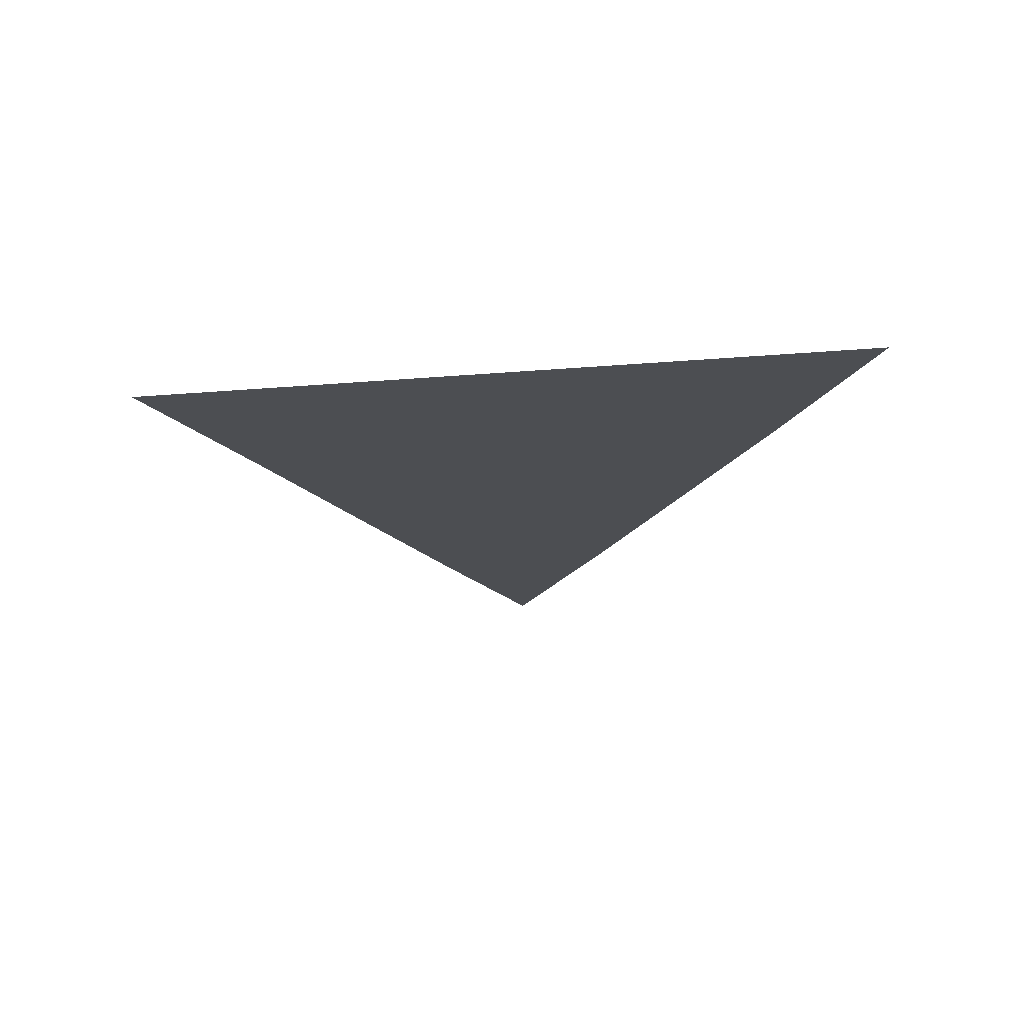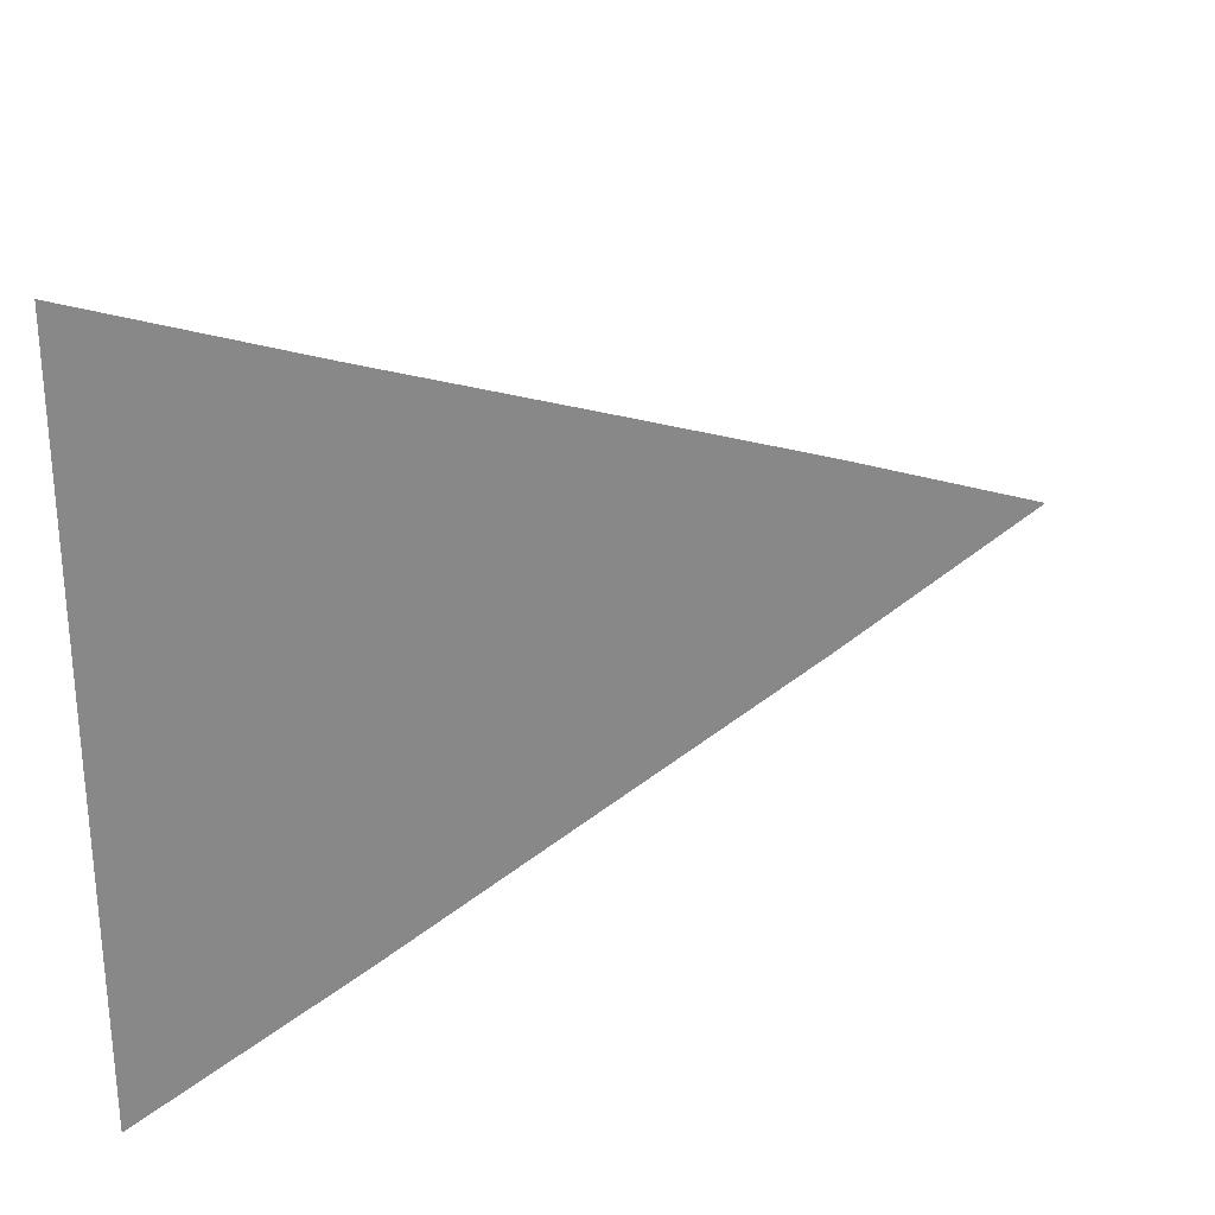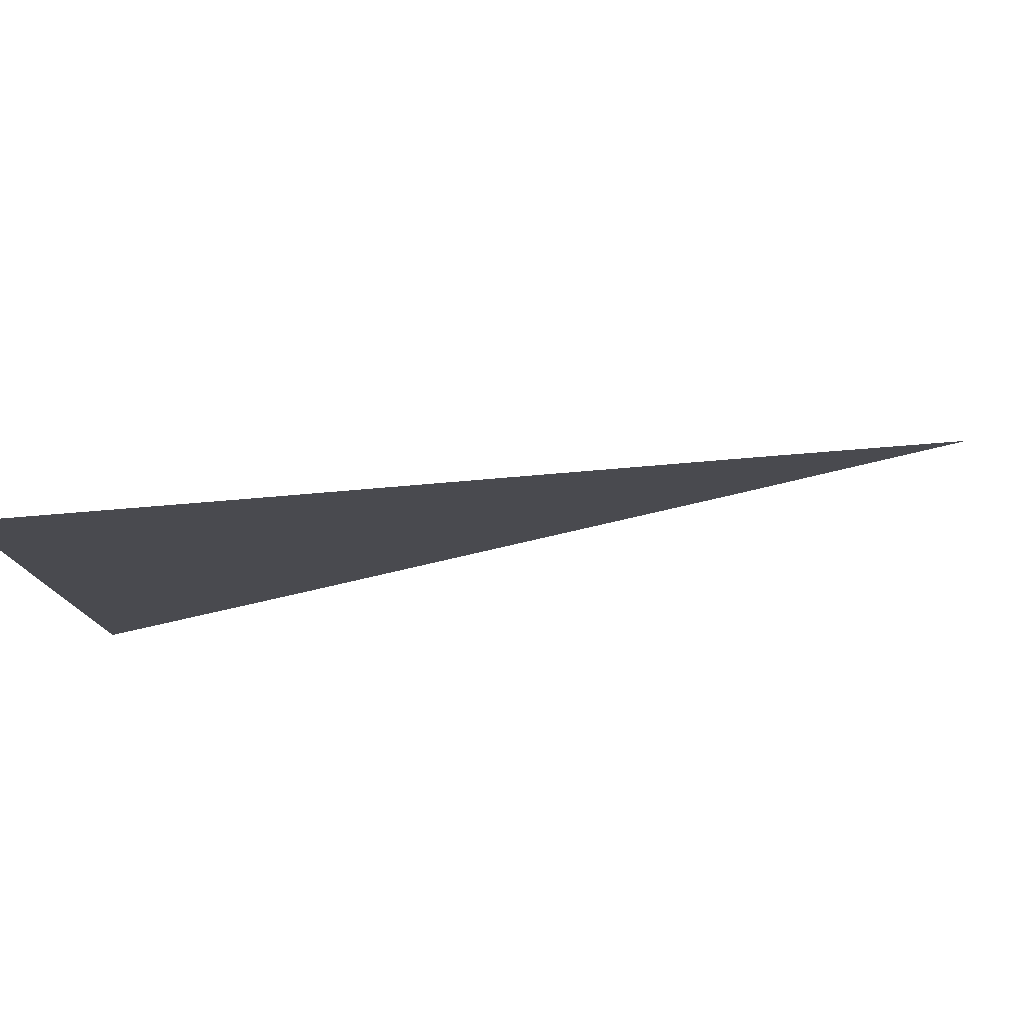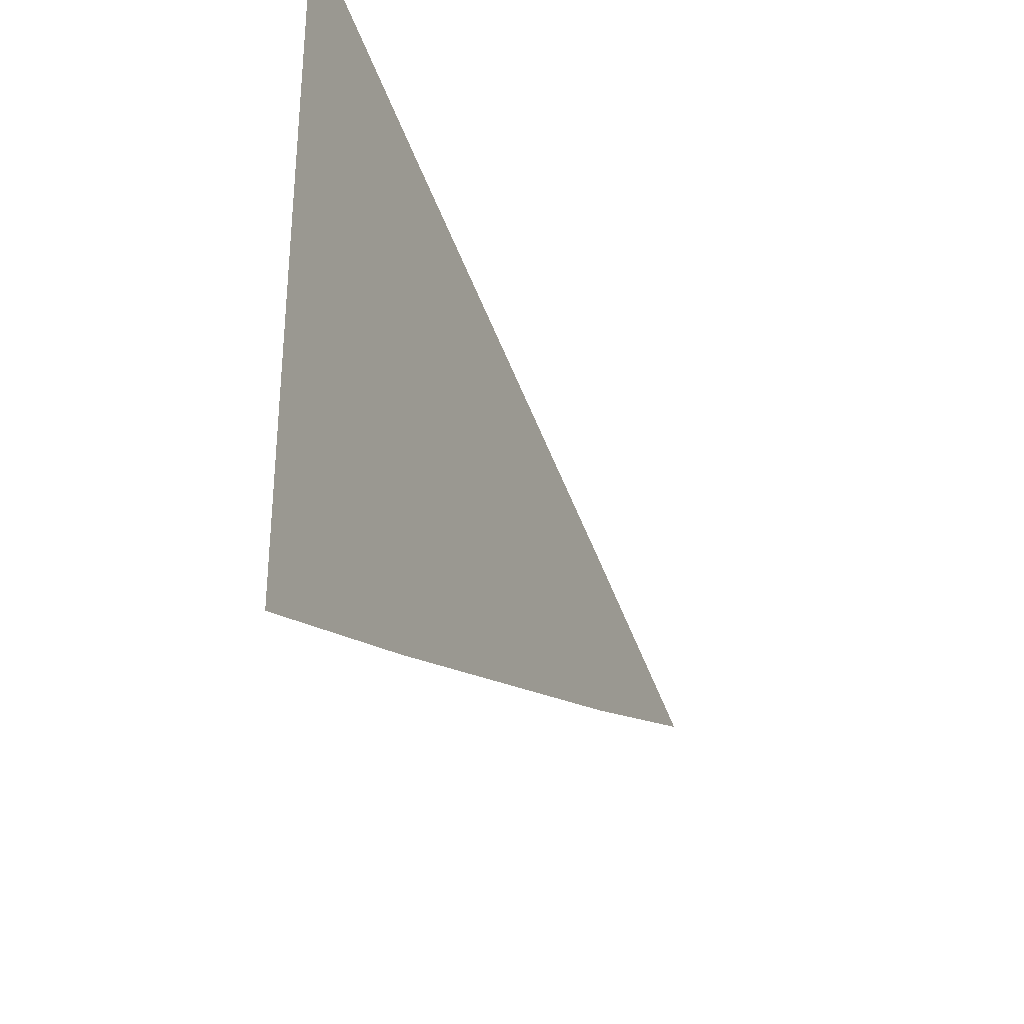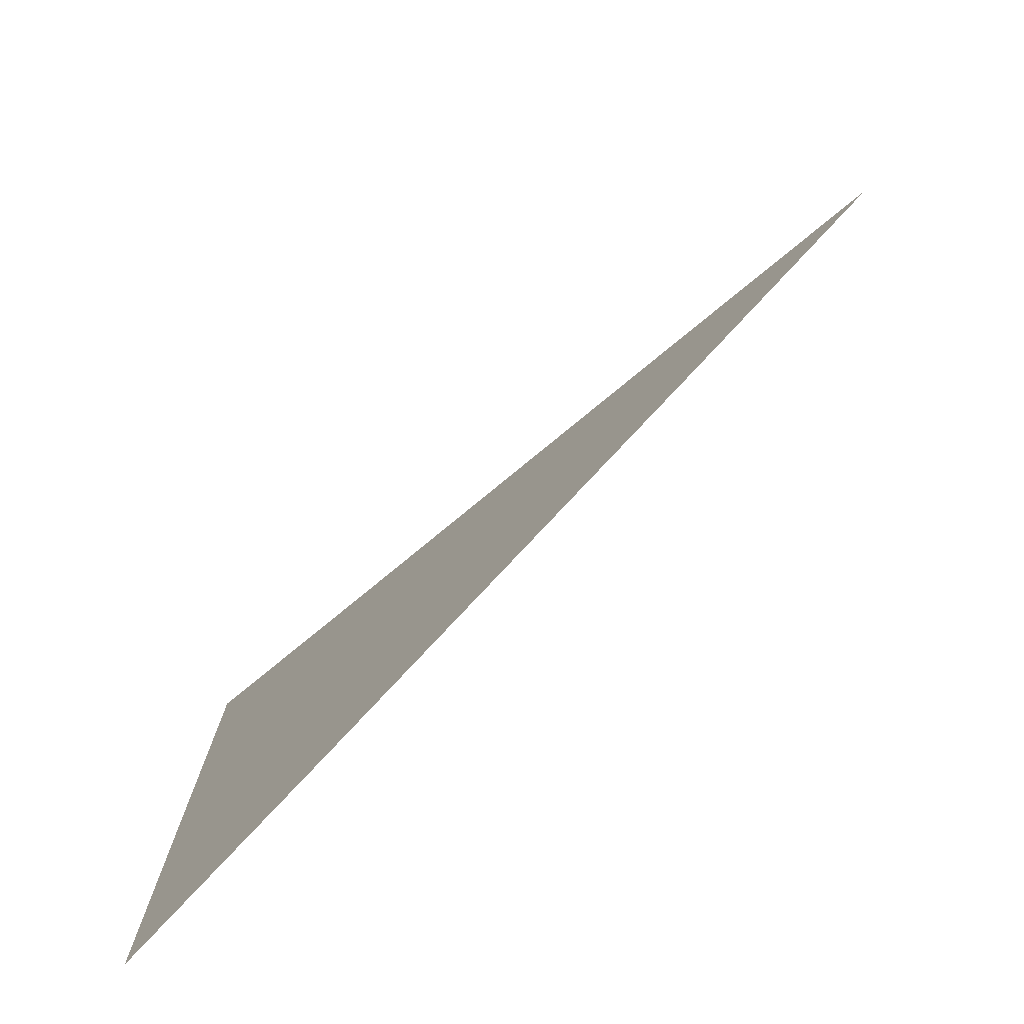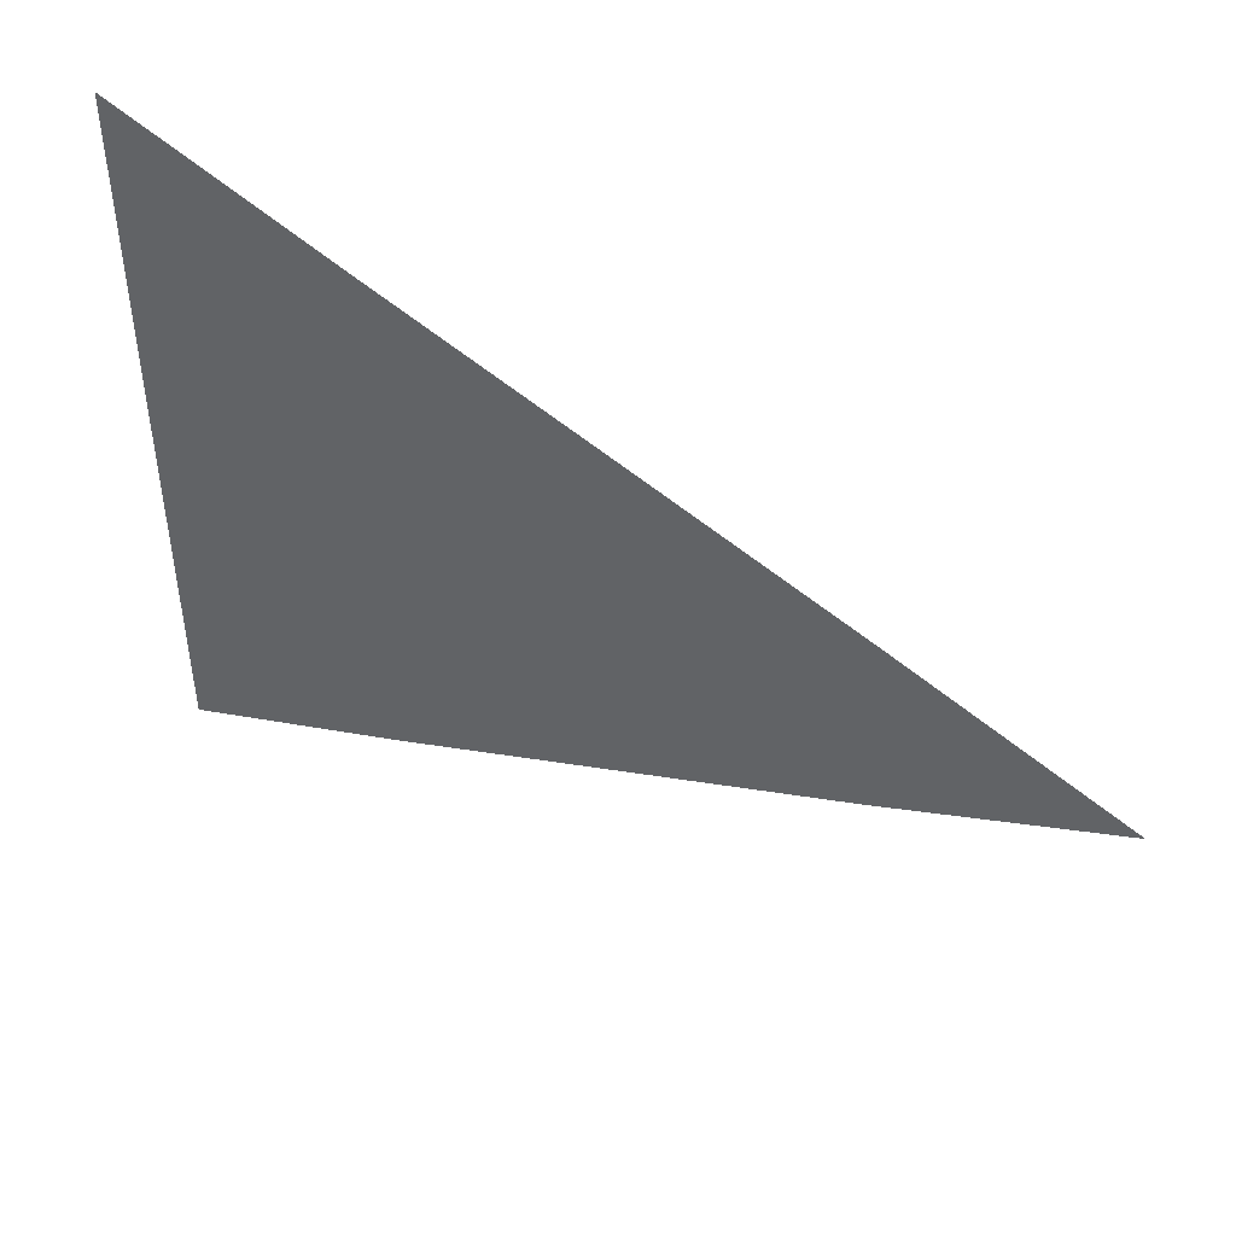
<metadata>
{"format":"obj","ext":"obj","renderer":"f3d","projection":"perspective","resolution":1024,"background":"white","views":[{"elev":73.0,"azim":-94.0,"up":"+Z"},{"elev":28.0,"azim":59.9,"up":"+Y"},{"elev":79.6,"azim":80.6,"up":"+Y"},{"elev":-33.3,"azim":23.6,"up":"+Y"},{"elev":-76.9,"azim":133.4,"up":"+Y"},{"elev":47.2,"azim":118.2,"up":"+Y"}]}
</metadata>
<code>
o skl_root
v -0.0002441 38.39 -13.55
v 0 10.77 -27.22
v 0 32.85 -27.22
v 0 21.96 0.01758
v 0 5.583 -13.55
v 0 15.96 -40.89
v 0 27.26 -40.89
v 0 0.7266 0.01758
f 1/1 2/1 3/1
f 4/1 5/1 1/1
f 2/1 6/1 7/1
f 5/1 4/1 8/1
o flag_start
v -0.0002441 38.39 -13.55
v 0 44.04 -0.01758
v 0 21.96 0.01758
f 9/2 10/2 11/2
o flag01
v 0 10.77 -27.22
v -0.0002441 38.39 -13.55
v 0 5.583 -13.55
f 12/3 13/3 14/3
o flag02
v 0 27.26 -40.89
v 0 32.85 -27.22
v 0 10.77 -27.22
f 15/4 16/4 17/4
o flag03
v 0 21.48 -54.57
v 0 27.26 -40.89
v 0 15.96 -40.89
f 18/5 19/5 20/5

</code>
